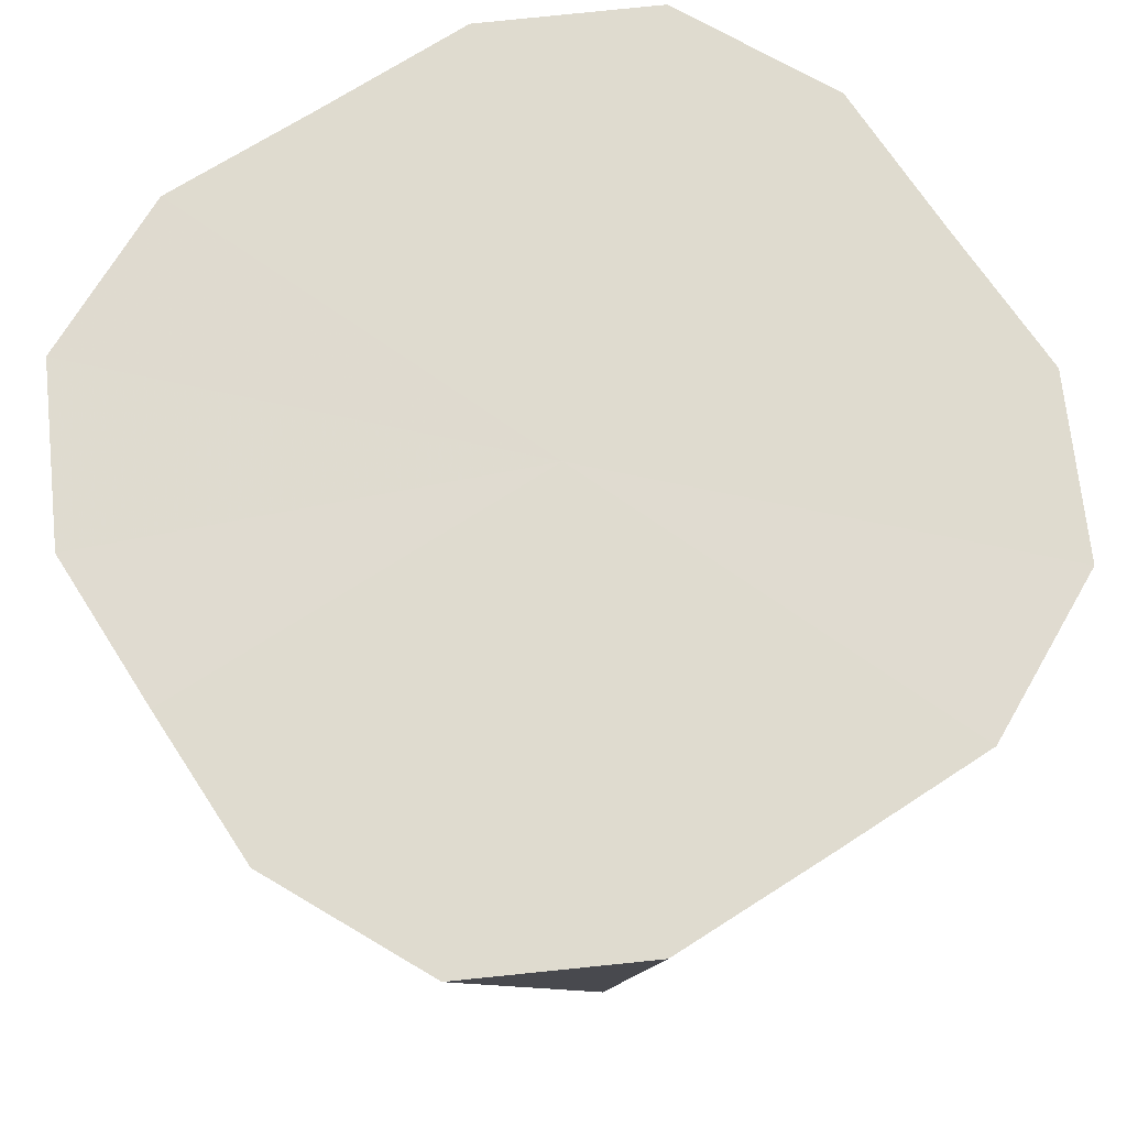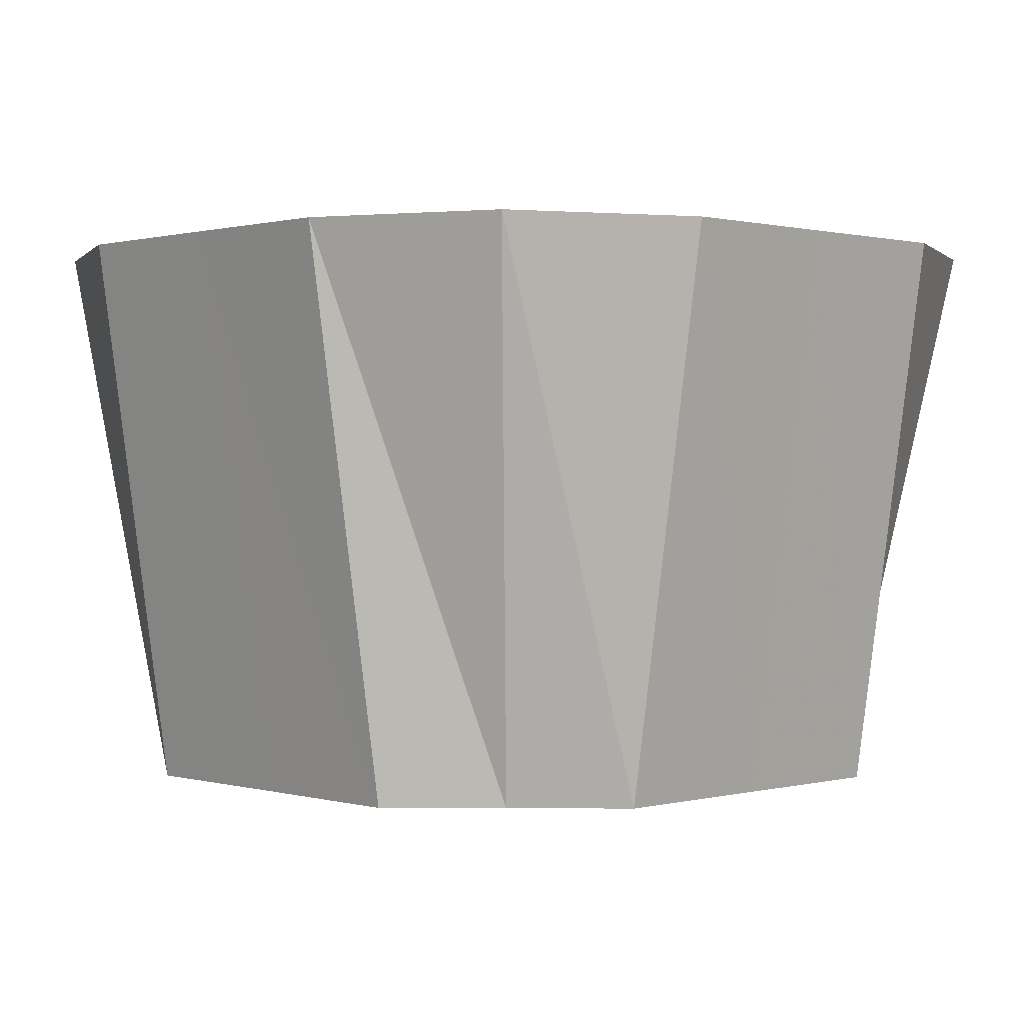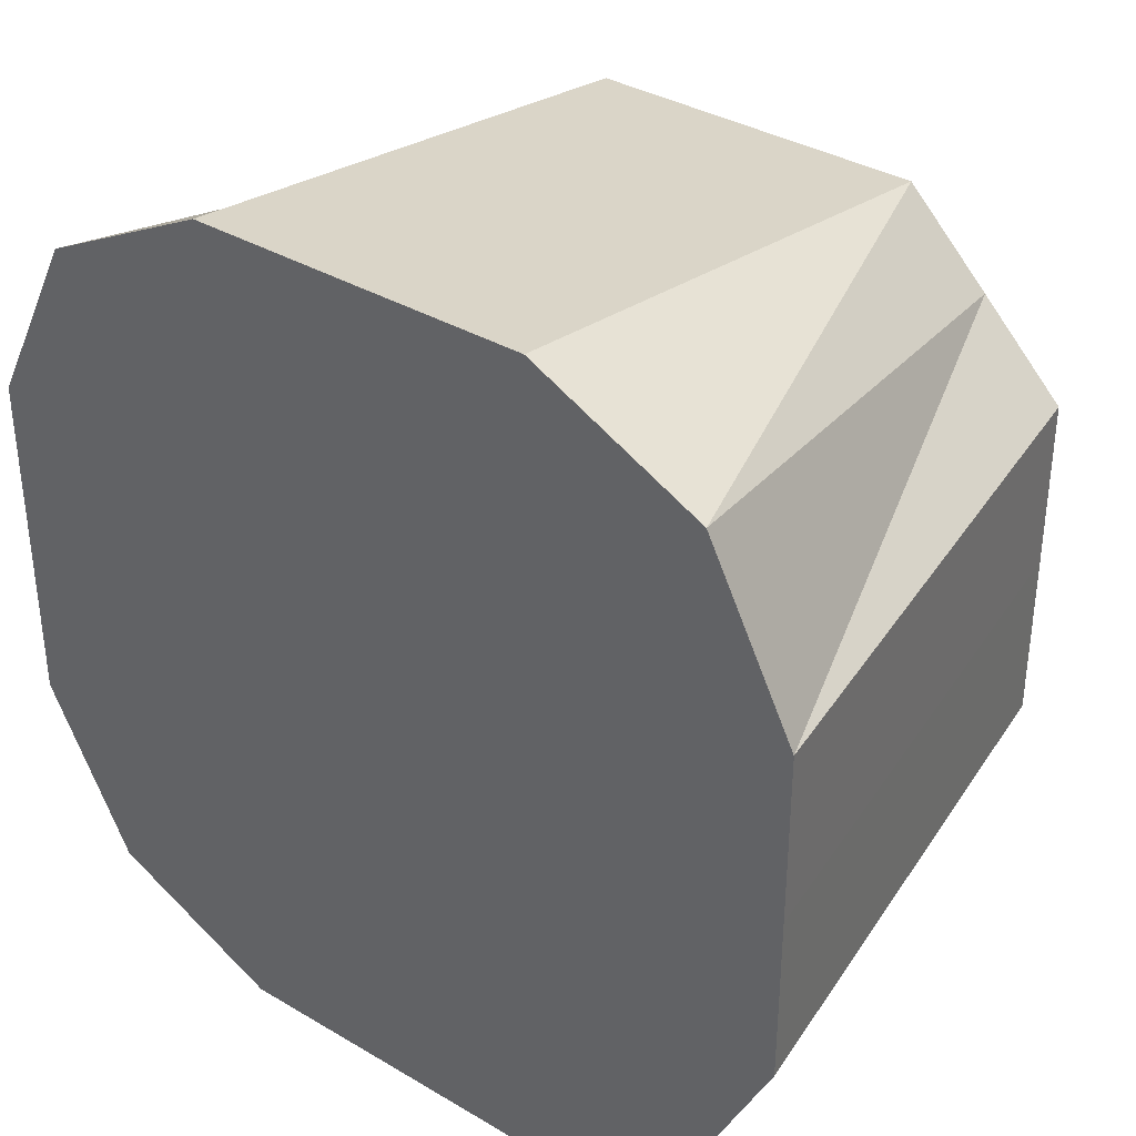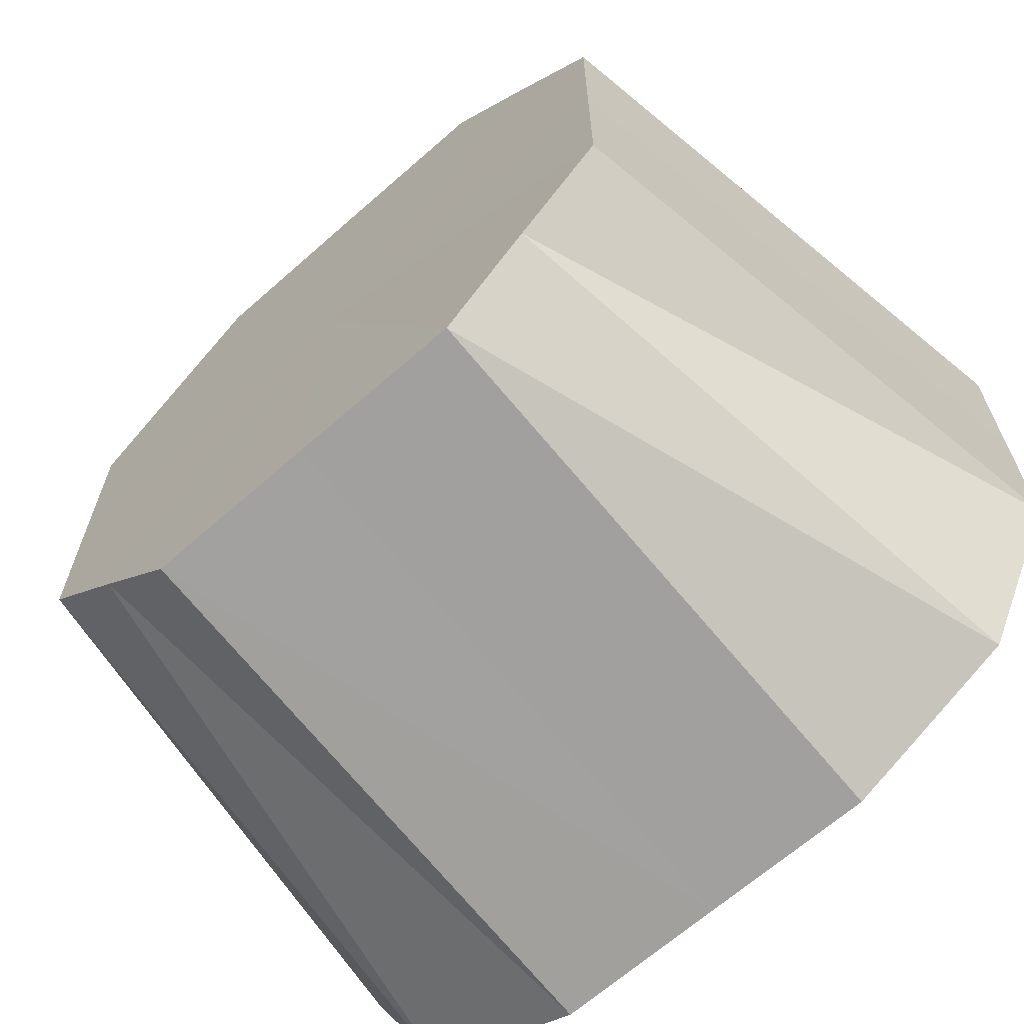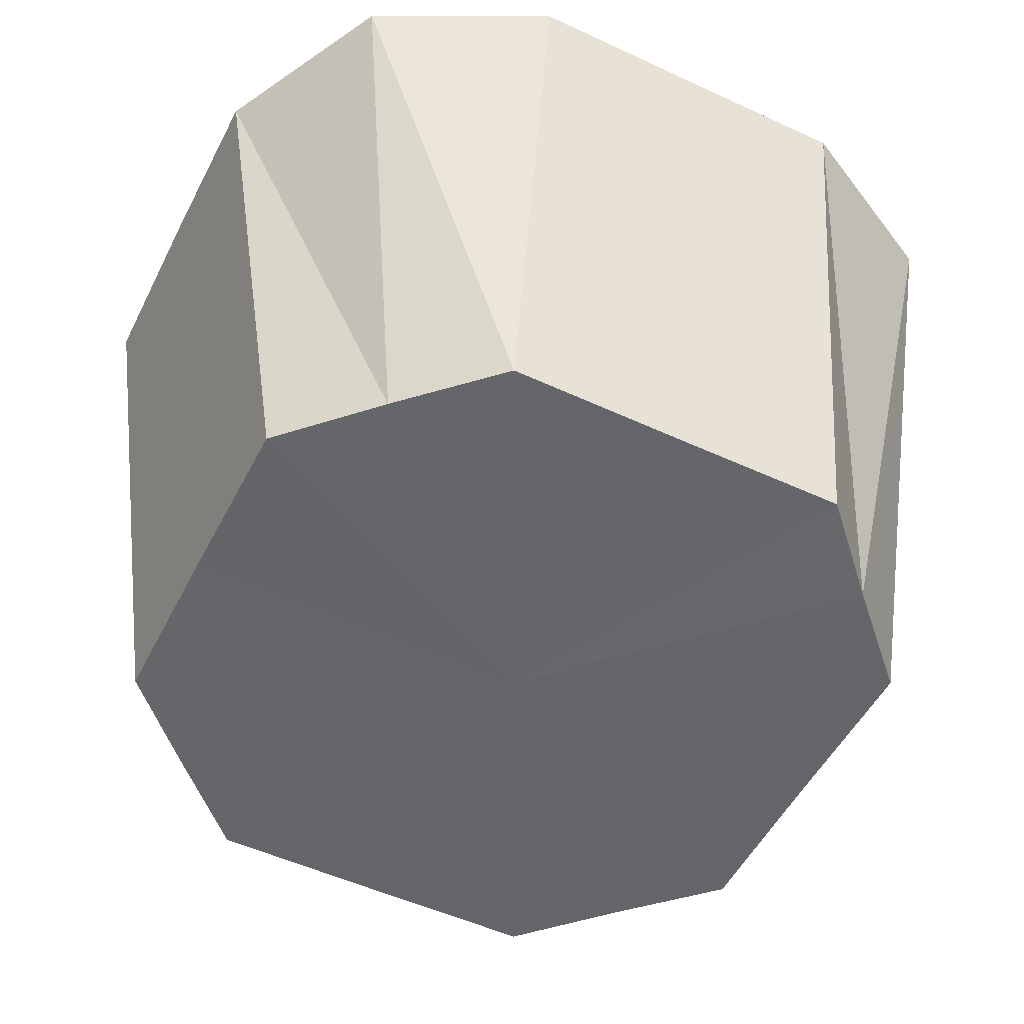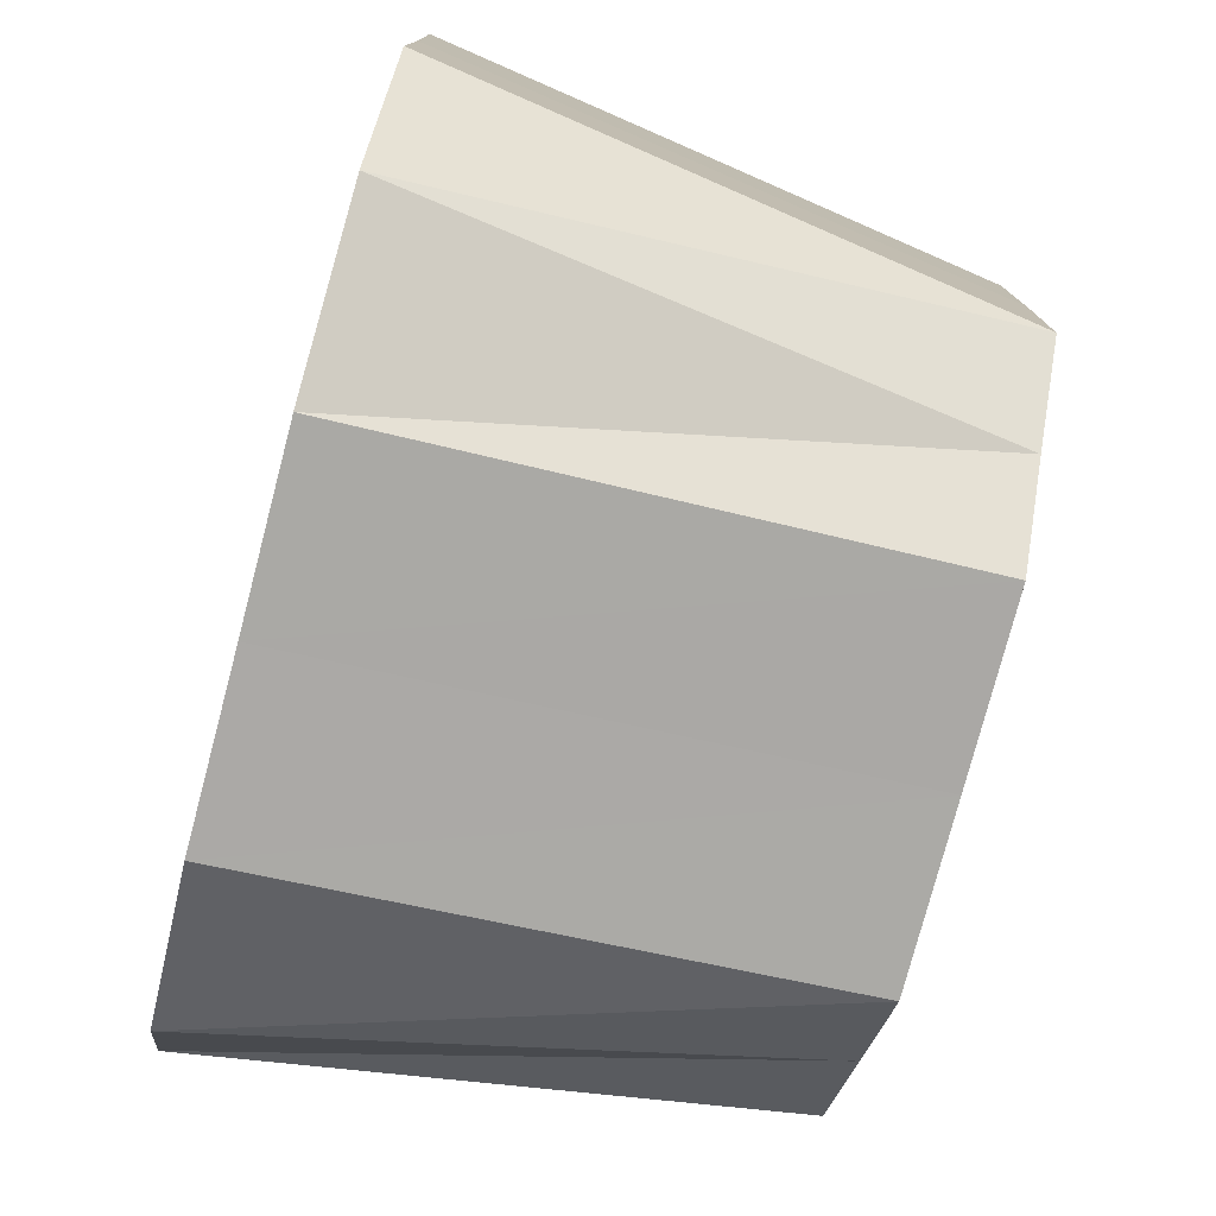
<metadata>
{"format":"obj","ext":"obj","renderer":"f3d","projection":"perspective","resolution":1024,"background":"white","views":[{"elev":70.3,"azim":147.1,"up":"+Z"},{"elev":0.7,"azim":46.1,"up":"+Z"},{"elev":35.6,"azim":37.7,"up":"+Y"},{"elev":-66.5,"azim":-138.6,"up":"+Y"},{"elev":-51.8,"azim":-26.7,"up":"+Z"},{"elev":-77.3,"azim":75.2,"up":"+Y"}]}
</metadata>
<code>
o 23254
v 2233 1874 9.356
v 2233 1874 9.356
v 2233 1874 9.292
v 2233 1874 9.356
v 2233 1874 9.292
v 2233 1874 9.356
v 2233 1874 9.292
v 2233 1874 9.356
v 2233 1874 9.292
v 2233 1874 9.356
v 2233 1874 9.292
v 2233 1874 9.356
v 2233 1874 9.292
v 2233 1874 9.356
v 2233 1874 9.292
v 2233 1874 9.356
v 2233 1874 9.292
v 2233 1874 9.356
v 2233 1874 9.292
v 2233 1874 9.356
v 2233 1874 9.292
v 2233 1874 9.356
v 2233 1874 9.356
v 2233 1874 9.292
v 2233 1874 9.356
v 2233 1874 9.292
v 2233 1874 9.356
v 2233 1874 9.292
v 2233 1874 9.356
v 2233 1874 9.292
v 2233 1874 9.356
v 2233 1874 9.356
v 2233 1874 9.292
v 2233 1874 9.356
v 2233 1874 9.292
v 2233 1874 9.292
v 2233 1874 9.356
v 2233 1874 9.292
v 2233 1874 9.292
v 2233 1874 9.292
v 2233 1874 9.292
v 2233 1874 9.292
v 2233 1874 9.292
v 2233 1874 9.292
v 2233 1874 9.292
v 2233 1874 9.292
v 2233 1874 9.292
v 2233 1874 9.292
v 2233 1874 9.292
v 2233 1874 9.292
v 2233 1874 9.292
v 2233 1874 9.292
v 2233 1874 9.292
v 2233 1874 9.356
v 2233 1874 9.292
v 2233 1874 9.292
v 2233 1874 9.356
v 2233 1874 9.292
v 2233 1874 9.356
v 2233 1874 9.292
v 2233 1874 9.356
v 2233 1874 9.292
v 2233 1874 9.292
v 2233 1874 9.356
v 2233 1874 9.292
v 2233 1874 9.356
v 2233 1874 9.292
v 2233 1874 9.356
v 2233 1874 9.292
v 2233 1874 9.292
v 2233 1874 9.356
v 2233 1874 9.292
v 2233 1874 9.356
v 2233 1874 9.292
v 2233 1874 9.356
v 2233 1874 9.292
v 2233 1874 9.292
v 2233 1874 9.356
v 2233 1874 9.292
v 2233 1874 9.356
v 2233 1874 9.292
v 2233 1874 9.356
v 2233 1874 9.356
v 2233 1874 9.356
v 2233 1874 9.356
v 2233 1874 9.356
v 2233 1874 9.356
v 2233 1874 9.356
v 2233 1874 9.356
v 2233 1874 9.356
v 2233 1874 9.356
v 2233 1874 9.356
v 2233 1874 9.356
v 2233 1874 9.356
v 2233 1874 9.356
v 2233 1874 9.356
v 2233 1874 9.356
v 2233 1874 9.356
f 1 2 3
f 4 1 5
f 2 6 7
f 8 4 9
f 6 10 11
f 12 11 7
f 7 11 13
f 10 14 15
f 14 16 17
f 16 18 19
f 18 20 21
f 22 21 19
f 19 21 13
f 20 23 24
f 23 25 26
f 25 27 28
f 27 29 30
f 31 30 28
f 28 30 13
f 29 32 33
f 32 34 35
f 34 8 36
f 37 9 36
f 36 9 13
f 38 39 13
f 40 38 13
f 41 40 13
f 42 43 13
f 43 44 13
f 44 45 13
f 46 47 13
f 48 46 13
f 49 48 13
f 50 51 13
f 52 50 13
f 53 52 13
f 54 55 56
f 57 56 58
f 59 58 60
f 61 62 63
f 64 65 62
f 66 67 65
f 68 69 70
f 71 72 69
f 73 74 72
f 75 76 77
f 78 79 76
f 80 81 79
f 82 83 84
f 84 83 85
f 86 83 82
f 85 83 87
f 88 83 86
f 87 83 89
f 90 83 88
f 89 83 91
f 92 83 90
f 91 83 93
f 94 83 92
f 93 83 95
f 96 83 94
f 95 83 97
f 98 83 96
f 97 83 98

</code>
